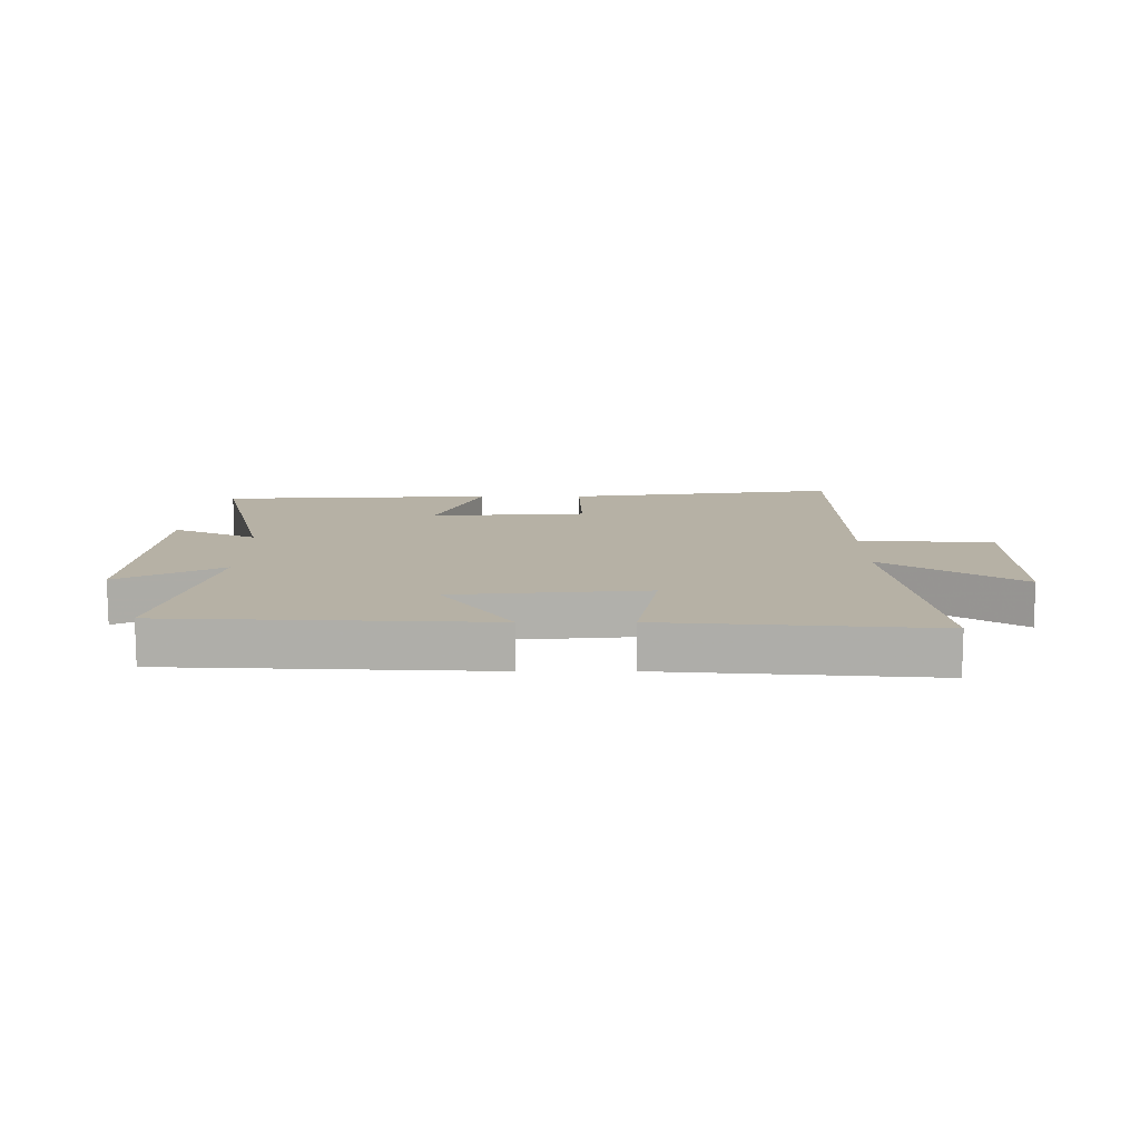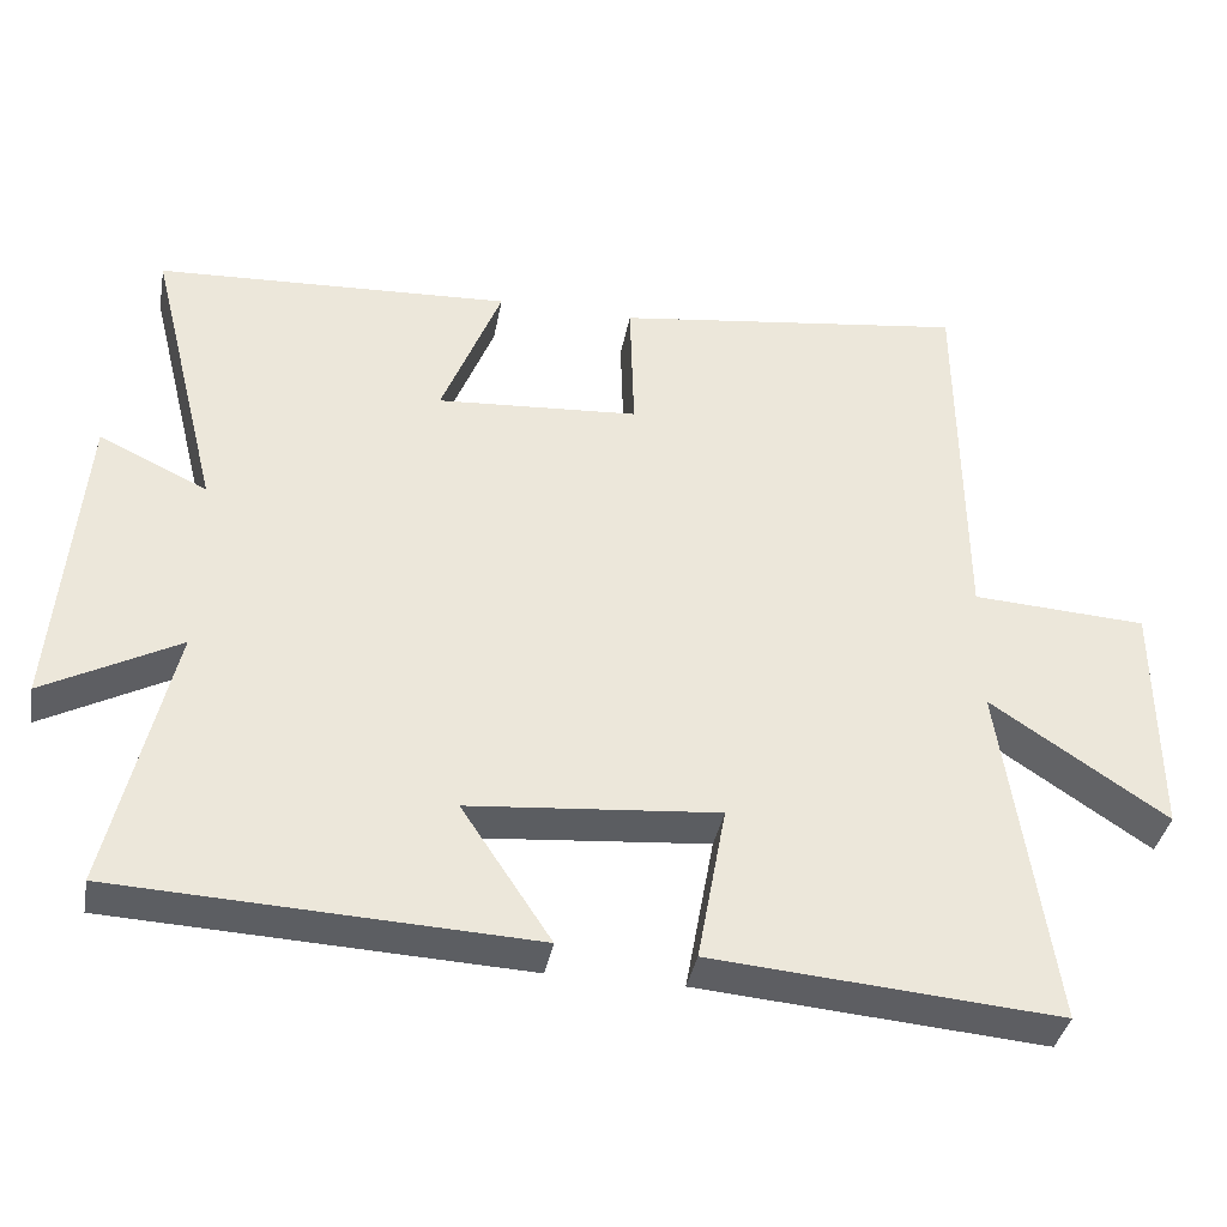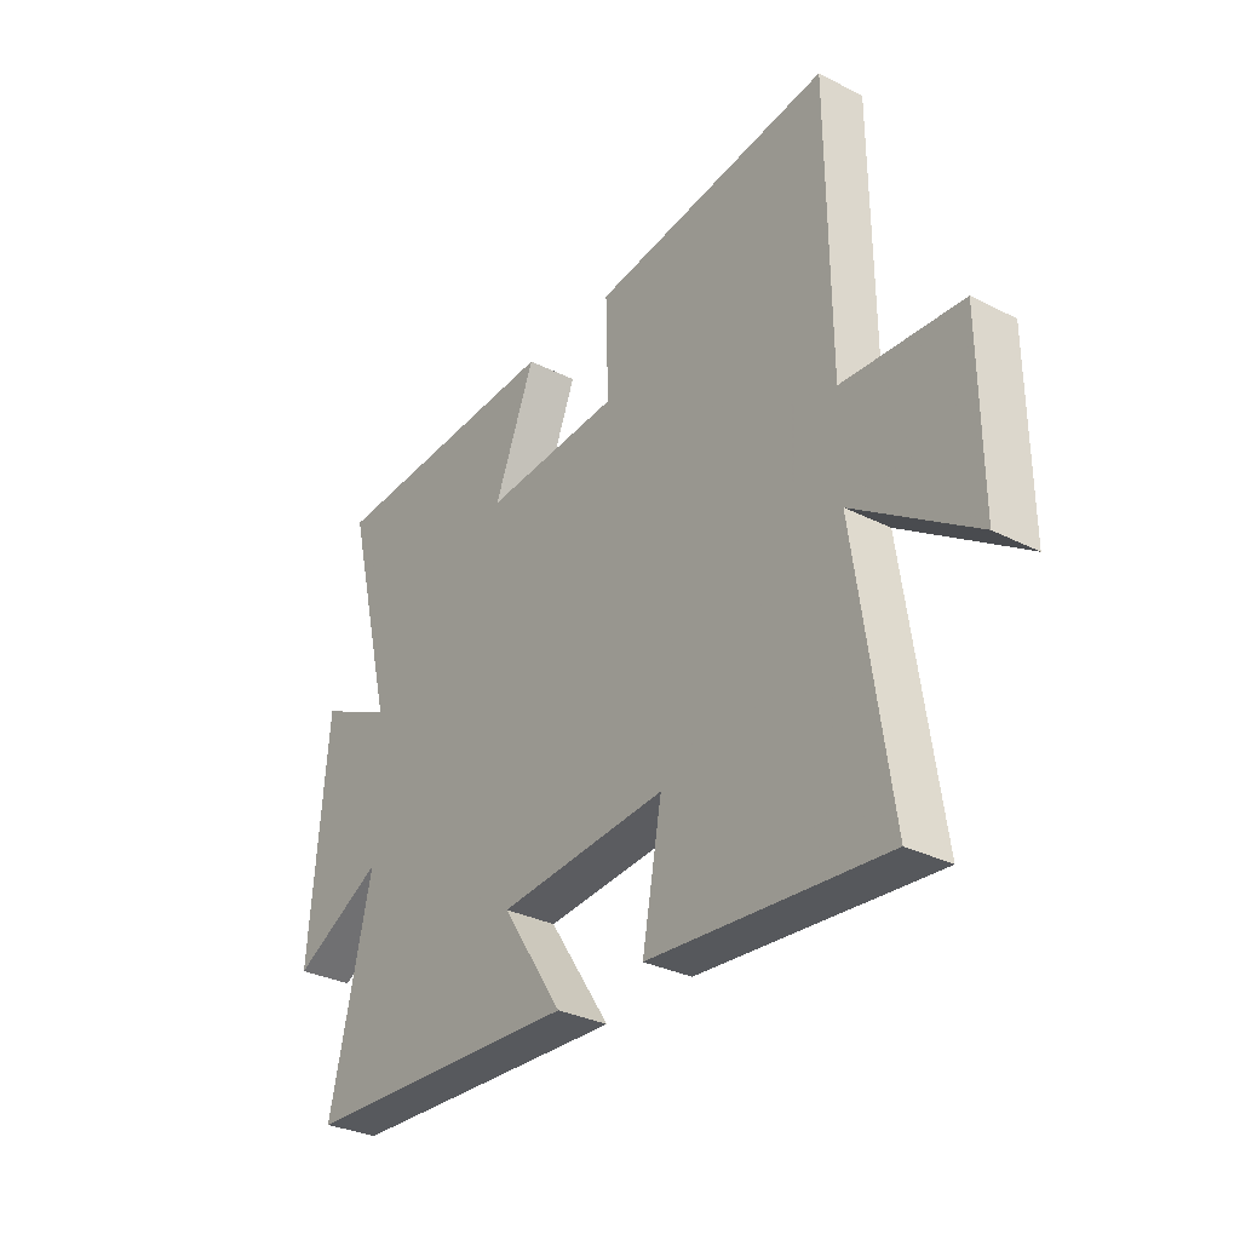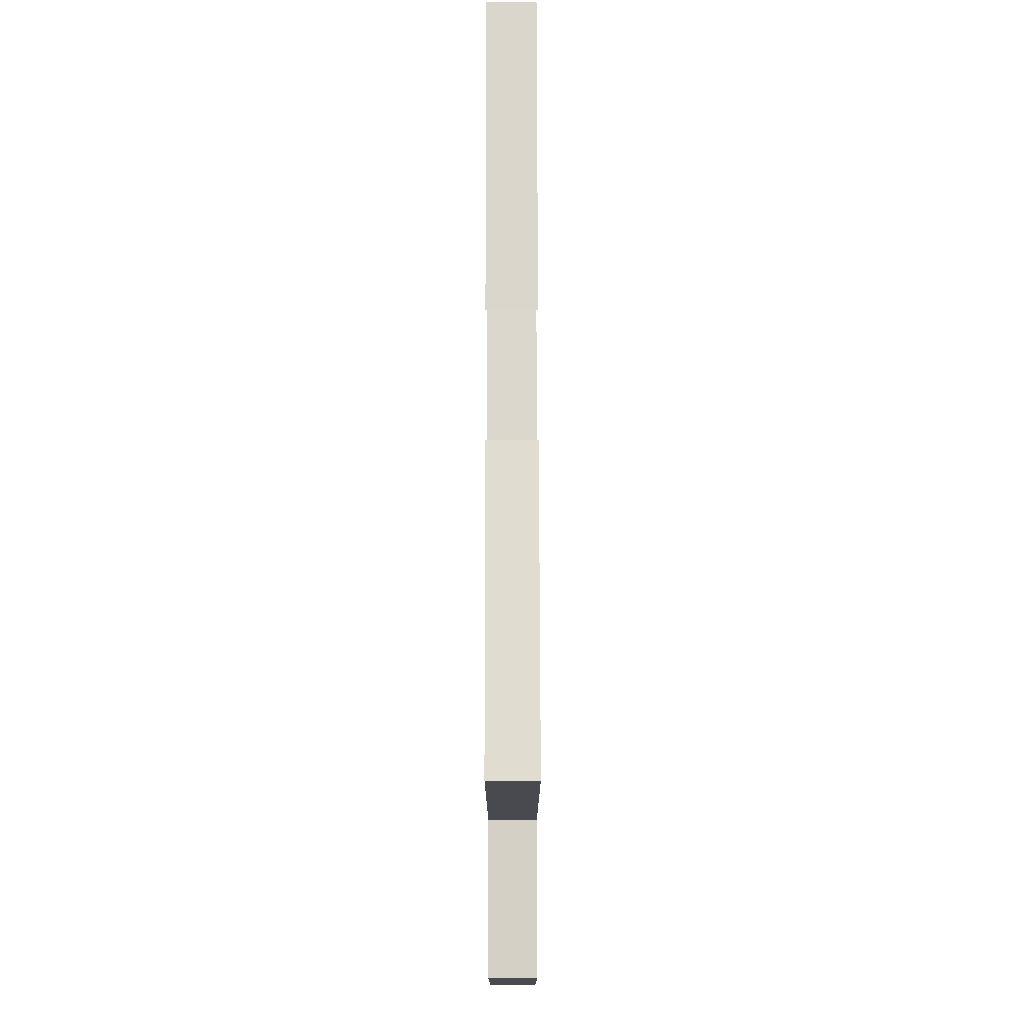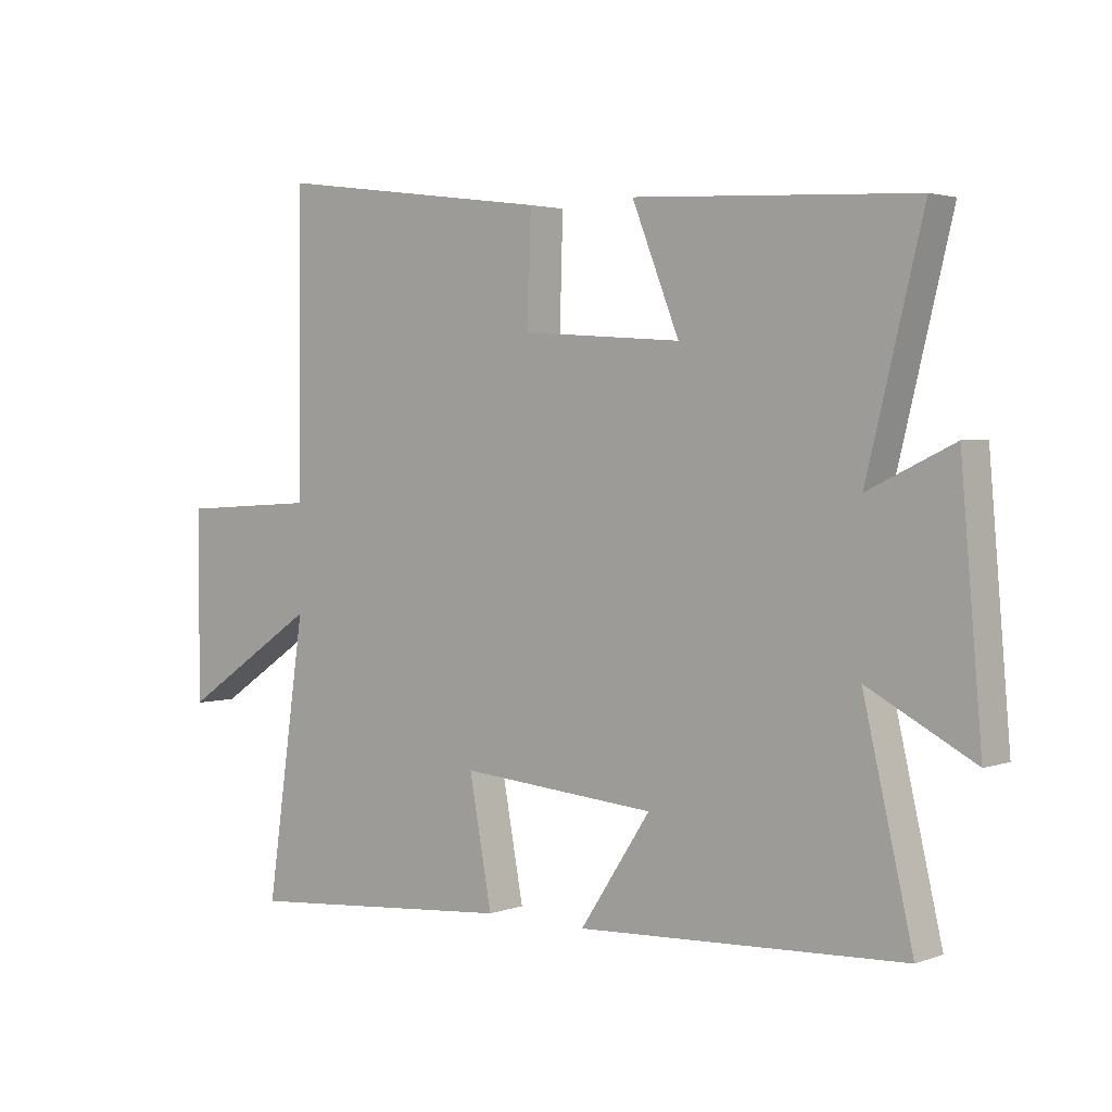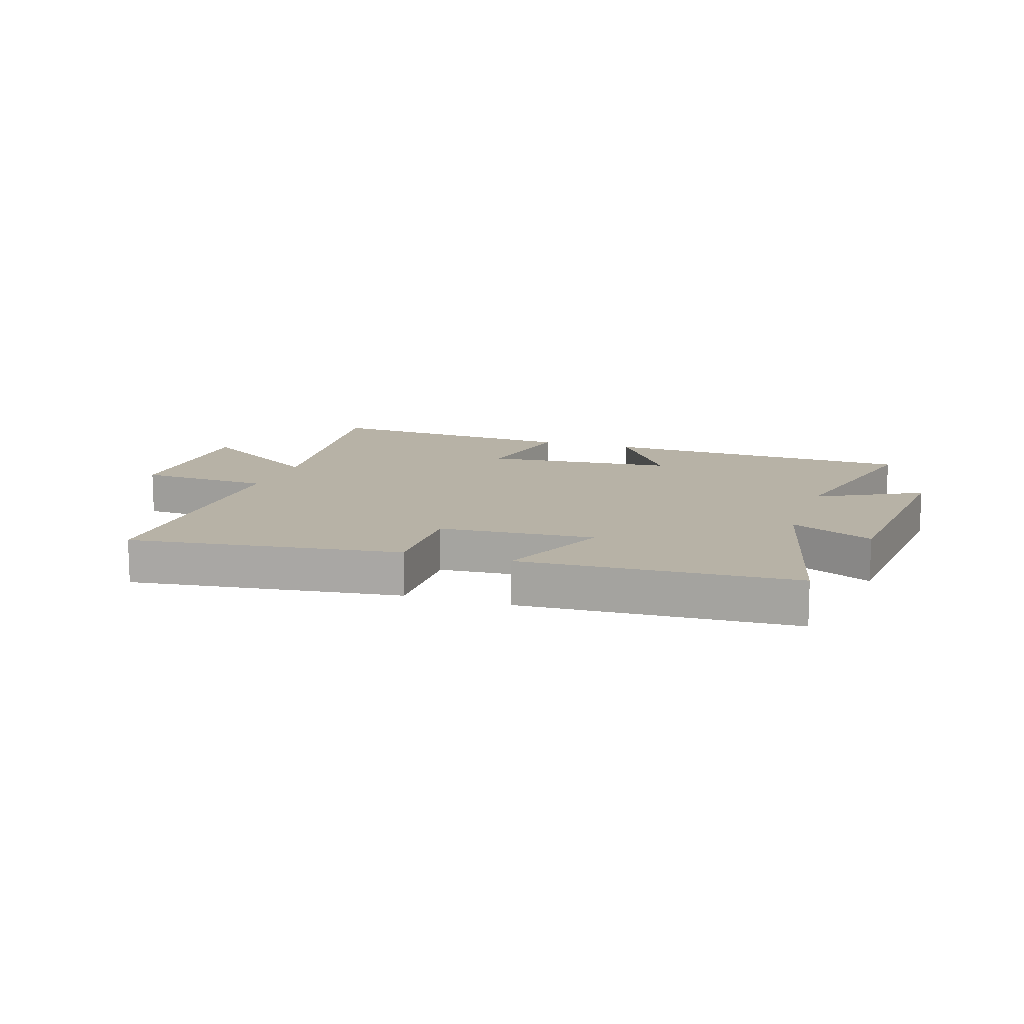
<metadata>
{"format":"obj","ext":"obj","renderer":"f3d","projection":"perspective","resolution":1024,"background":"white","views":[{"elev":12.0,"azim":-180.0,"up":"+Y"},{"elev":-37.6,"azim":169.6,"up":"+Z"},{"elev":-31.5,"azim":-125.8,"up":"+Z"},{"elev":76.9,"azim":-90.1,"up":"+Z"},{"elev":2.8,"azim":39.4,"up":"+Z"},{"elev":12.3,"azim":18.4,"up":"+Y"}]}
</metadata>
<code>
v -0.564 0.07 -0.536
v -0.5 0.07 -0.089
v -0.726 0.07 -0.24
v -0.724 0.07 0.066
v -0.5 0.07 0.079
v -0.496 0.07 0.56
v -0.043 0.07 0.5
v -0.048 0.07 0.324
v 0.212 0.07 0.306
v 0.135 0.07 0.5
v 0.591 0.07 0.477
v 0.5 0.07 0.109
v 0.639 0.07 0.175
v 0.673 0.07 -0.223
v 0.5 0.07 -0.131
v 0.58 0.07 -0.476
v 0.049 0.07 -0.5
v 0.164 0.07 -0.326
v -0.156 0.07 -0.298
v -0.119 0.07 -0.5
v -0.564 0 -0.536
v -0.5 0 -0.089
v -0.726 0 -0.24
v -0.724 0 0.066
v -0.5 0 0.079
v -0.496 0 0.56
v -0.043 0 0.5
v -0.048 0 0.324
v 0.212 0 0.306
v 0.135 0 0.5
v 0.591 0 0.477
v 0.5 0 0.109
v 0.639 0 0.175
v 0.673 0 -0.223
v 0.5 0 -0.131
v 0.58 0 -0.476
v 0.049 0 -0.5
v 0.164 0 -0.326
v -0.156 0 -0.298
v -0.119 0 -0.5
f 19 20 1 2
f 18 19 2
f 15 16 17 18
f 15 18 2
f 12 13 14 15
f 12 15 2
f 9 10 11 12
f 8 9 12 2
f 5 6 7 8
f 5 8 2 3
f 3 4 5
f 22 21 40 39
f 22 39 38
f 38 37 36 35
f 22 38 35
f 35 34 33 32
f 22 35 32
f 32 31 30 29
f 22 32 29 28
f 28 27 26 25
f 23 22 28 25
f 25 24 23
f 1 21 22 2
f 2 22 23 3
f 3 23 24 4
f 4 24 25 5
f 5 25 26 6
f 6 26 27 7
f 7 27 28 8
f 8 28 29 9
f 9 29 30 10
f 10 30 31 11
f 11 31 32 12
f 12 32 33 13
f 13 33 34 14
f 14 34 35 15
f 15 35 36 16
f 16 36 37 17
f 17 37 38 18
f 18 38 39 19
f 19 39 40 20
f 20 40 21 1

</code>
